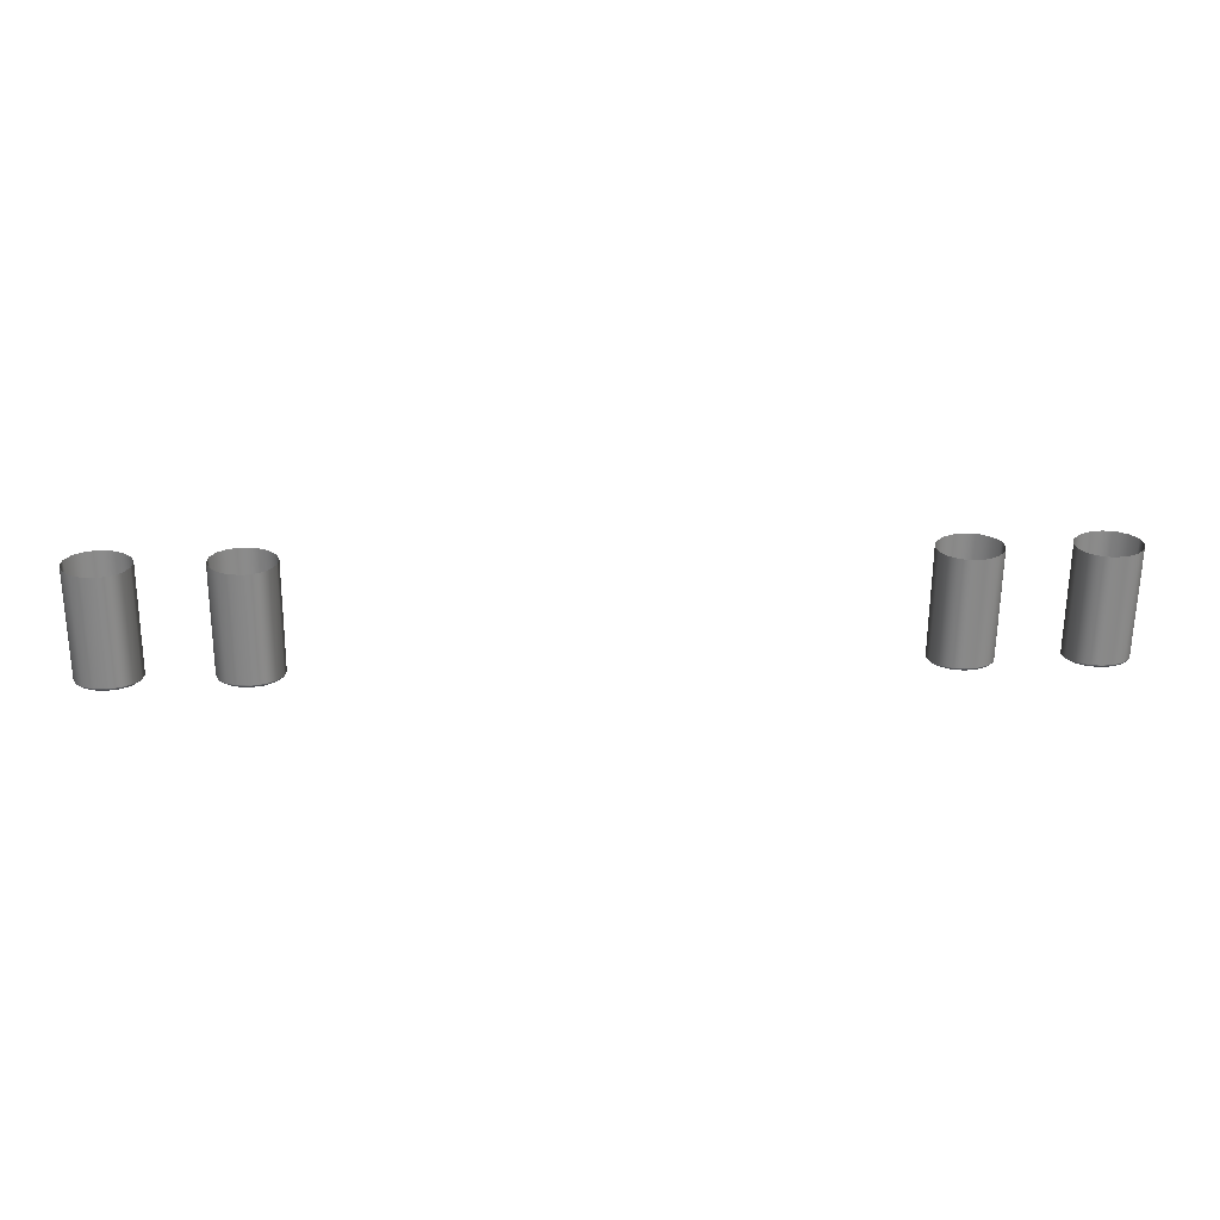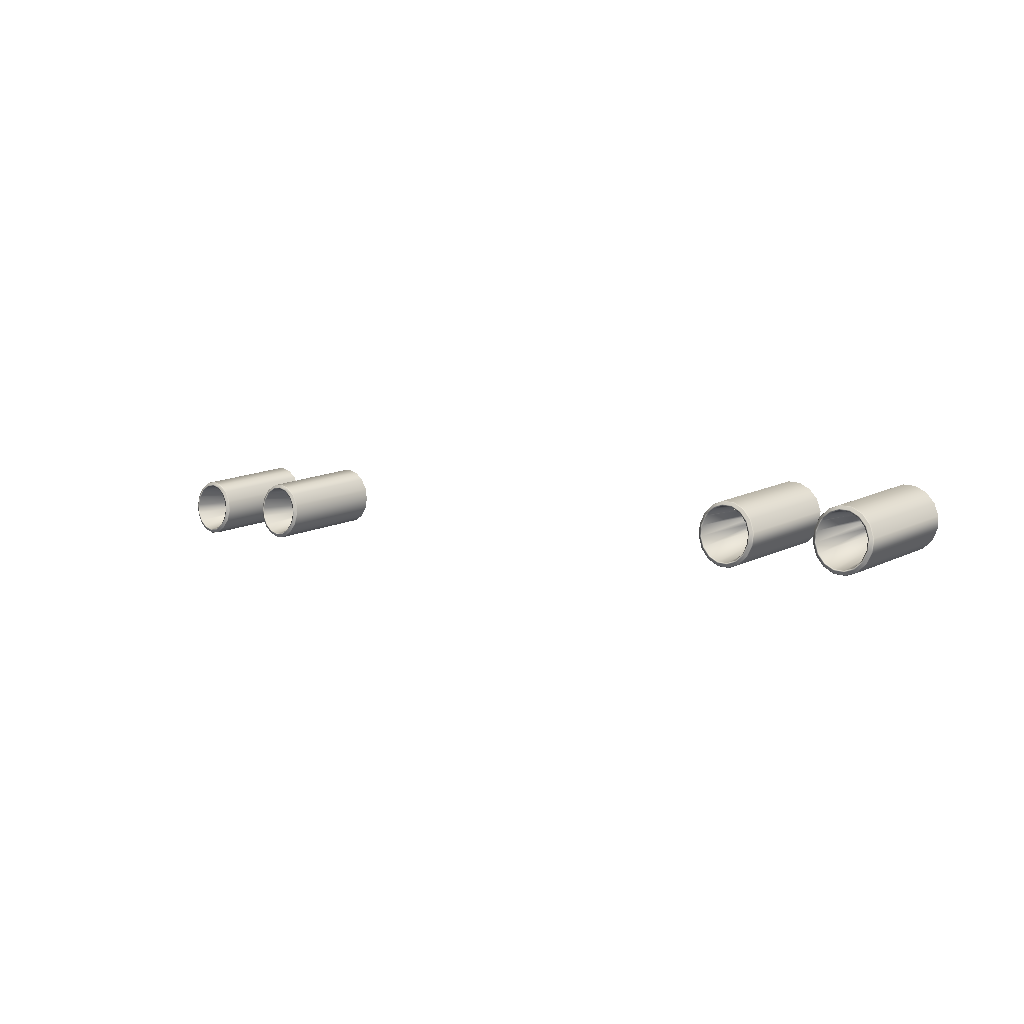
<metadata>
{"format":"obj","ext":"obj","renderer":"f3d","projection":"perspective","resolution":1024,"background":"white","views":[{"elev":19.0,"azim":176.2,"up":"+Z"},{"elev":2.9,"azim":-137.3,"up":"+Y"}]}
</metadata>
<code>
g model_car_75_matte_exhaust_LOD1
v 0.4892 0.3189 -2.065
v 0.4915 0.3171 -2.067
v 0.5013 0.3252 -2.067
v 0.4999 0.3277 -2.065
v 0.4828 0.3066 -2.065
v 0.4855 0.3058 -2.067
v 0.4815 0.2928 -2.065
v 0.4843 0.2931 -2.067
v 0.4856 0.2795 -2.065
v 0.4881 0.2809 -2.067
v 0.4944 0.2688 -2.065
v 0.4962 0.2711 -2.067
v 0.5067 0.2624 -2.065
v 0.5075 0.2651 -2.067
v 0.5205 0.2611 -2.065
v 0.5202 0.2639 -2.067
v 0.5338 0.2652 -2.065
v 0.5324 0.2677 -2.067
v 0.5445 0.274 -2.065
v 0.5422 0.2758 -2.067
v 0.5509 0.2863 -2.065
v 0.5482 0.2871 -2.067
v 0.5522 0.3001 -2.065
v 0.5494 0.2998 -2.067
v 0.5481 0.3134 -2.065
v 0.5456 0.312 -2.067
v 0.5393 0.3241 -2.065
v 0.5375 0.3218 -2.067
v 0.527 0.3305 -2.065
v 0.5262 0.3278 -2.067
v 0.5132 0.3318 -2.065
v 0.5135 0.329 -2.067
v 0.5137 0.3269 -2.067
v 0.5023 0.3233 -2.067
v 0.515 0.3274 -1.968
v 0.5081 0.3253 -1.968
v 0.4931 0.3157 -2.067
v 0.5026 0.3207 -1.968
v 0.5221 0.3267 -1.968
v 0.5256 0.3258 -2.067
v 0.5285 0.3234 -1.968
v 0.5361 0.3202 -2.067
v 0.533 0.3178 -1.968
v 0.5437 0.311 -2.067
v 0.5352 0.311 -1.968
v 0.5473 0.2996 -2.067
v 0.5345 0.3038 -1.968
v 0.5462 0.2877 -2.067
v 0.5311 0.2975 -1.968
v 0.5406 0.2772 -2.067
v 0.5256 0.2929 -1.968
v 0.5314 0.2696 -2.067
v 0.5187 0.2908 -1.968
v 0.52 0.266 -2.067
v 0.5116 0.2915 -1.968
v 0.5081 0.2671 -2.067
v 0.5052 0.2948 -1.968
v 0.4976 0.2727 -2.067
v 0.5007 0.3003 -1.968
v 0.49 0.2819 -2.067
v 0.4985 0.3072 -1.968
v 0.4864 0.2933 -2.067
v 0.4992 0.3143 -1.968
v 0.4875 0.3052 -2.067
v 0.4819 0.3243 -1.938
v 0.4821 0.3068 -2.064
v 0.4887 0.3193 -2.064
v 0.4886 0.3369 -1.939
v 0.4807 0.2927 -2.064
v 0.4806 0.3102 -1.937
v 0.4848 0.2967 -1.935
v 0.4849 0.2792 -2.064
v 0.4939 0.2858 -1.934
v 0.494 0.2683 -2.064
v 0.5065 0.2793 -1.934
v 0.5065 0.2617 -2.064
v 0.5207 0.278 -1.933
v 0.5206 0.2603 -2.064
v 0.5341 0.2645 -2.064
v 0.5343 0.2822 -1.933
v 0.545 0.2736 -2.064
v 0.5453 0.2913 -1.934
v 0.5519 0.3039 -1.935
v 0.5516 0.2861 -2.064
v 0.553 0.3002 -2.064
v 0.5532 0.318 -1.936
v 0.549 0.3315 -1.937
v 0.5488 0.3137 -2.064
v 0.5399 0.3424 -1.938
v 0.5397 0.3246 -2.064
v 0.5273 0.3489 -1.939
v 0.5272 0.3312 -2.064
v 0.5131 0.3502 -1.94
v 0.5131 0.3326 -2.064
v 0.4996 0.3284 -2.064
v 0.4995 0.346 -1.939
v 0.3439 0.3189 -2.065
v 0.3461 0.3171 -2.067
v 0.3559 0.3252 -2.067
v 0.3546 0.3277 -2.065
v 0.3374 0.3066 -2.065
v 0.3401 0.3058 -2.067
v 0.3361 0.2928 -2.065
v 0.3389 0.2931 -2.067
v 0.3402 0.2795 -2.065
v 0.3427 0.2809 -2.067
v 0.3491 0.2688 -2.065
v 0.3509 0.2711 -2.067
v 0.3613 0.2624 -2.065
v 0.3621 0.2651 -2.067
v 0.3751 0.2611 -2.065
v 0.3748 0.2639 -2.067
v 0.3884 0.2652 -2.065
v 0.387 0.2677 -2.067
v 0.3991 0.274 -2.065
v 0.3969 0.2758 -2.067
v 0.4056 0.2863 -2.065
v 0.4028 0.2871 -2.067
v 0.4069 0.3001 -2.065
v 0.404 0.2998 -2.067
v 0.4028 0.3134 -2.065
v 0.4003 0.312 -2.067
v 0.3939 0.3241 -2.065
v 0.3921 0.3218 -2.067
v 0.3816 0.3305 -2.065
v 0.3808 0.3278 -2.067
v 0.3678 0.3318 -2.065
v 0.3681 0.329 -2.067
v 0.3683 0.3269 -2.067
v 0.3569 0.3233 -2.067
v 0.3696 0.3274 -1.968
v 0.3627 0.3253 -1.968
v 0.3478 0.3157 -2.067
v 0.3572 0.3207 -1.968
v 0.3767 0.3267 -1.968
v 0.3802 0.3258 -2.067
v 0.3831 0.3234 -1.968
v 0.3908 0.3202 -2.067
v 0.3877 0.3178 -1.968
v 0.3984 0.311 -2.067
v 0.3898 0.311 -1.968
v 0.4019 0.2996 -2.067
v 0.3891 0.3038 -1.968
v 0.4008 0.2877 -2.067
v 0.3858 0.2975 -1.968
v 0.3952 0.2772 -2.067
v 0.3802 0.2929 -1.968
v 0.386 0.2696 -2.067
v 0.3734 0.2908 -1.968
v 0.3746 0.266 -2.067
v 0.3662 0.2915 -1.968
v 0.3628 0.2671 -2.067
v 0.3599 0.2948 -1.968
v 0.3522 0.2727 -2.067
v 0.3553 0.3003 -1.968
v 0.3446 0.2819 -2.067
v 0.3532 0.3072 -1.968
v 0.3411 0.2933 -2.067
v 0.3538 0.3143 -1.968
v 0.3422 0.3052 -2.067
v 0.3366 0.3243 -1.938
v 0.3367 0.3068 -2.064
v 0.3433 0.3193 -2.064
v 0.3432 0.3369 -1.939
v 0.3354 0.2927 -2.064
v 0.3352 0.3102 -1.937
v 0.3395 0.2967 -1.935
v 0.3396 0.2792 -2.064
v 0.3486 0.2858 -1.934
v 0.3486 0.2683 -2.064
v 0.3612 0.2793 -1.934
v 0.3611 0.2617 -2.064
v 0.3754 0.278 -1.933
v 0.3752 0.2603 -2.064
v 0.3888 0.2645 -2.064
v 0.389 0.2822 -1.933
v 0.3997 0.2736 -2.064
v 0.3999 0.2913 -1.934
v 0.4066 0.3039 -1.935
v 0.4063 0.2861 -2.064
v 0.4076 0.3002 -2.064
v 0.4079 0.318 -1.936
v 0.4037 0.3315 -1.937
v 0.4034 0.3137 -2.064
v 0.3946 0.3424 -1.938
v 0.3944 0.3246 -2.064
v 0.382 0.3489 -1.939
v 0.3818 0.3312 -2.064
v 0.3678 0.3502 -1.94
v 0.3677 0.3326 -2.064
v 0.3542 0.3284 -2.064
v 0.3542 0.346 -1.939
v -0.4892 0.3189 -2.065
v -0.4999 0.3277 -2.065
v -0.5013 0.3252 -2.067
v -0.4915 0.3171 -2.067
v -0.4828 0.3066 -2.065
v -0.4855 0.3058 -2.067
v -0.4815 0.2928 -2.065
v -0.4843 0.2931 -2.067
v -0.4856 0.2795 -2.065
v -0.4881 0.2809 -2.067
v -0.4944 0.2688 -2.065
v -0.4962 0.2711 -2.067
v -0.5067 0.2624 -2.065
v -0.5075 0.2651 -2.067
v -0.5205 0.2611 -2.065
v -0.5202 0.2639 -2.067
v -0.5338 0.2652 -2.065
v -0.5324 0.2677 -2.067
v -0.5445 0.274 -2.065
v -0.5422 0.2758 -2.067
v -0.5509 0.2863 -2.065
v -0.5482 0.2871 -2.067
v -0.5522 0.3001 -2.065
v -0.5494 0.2998 -2.067
v -0.5481 0.3134 -2.065
v -0.5456 0.312 -2.067
v -0.5393 0.3241 -2.065
v -0.5375 0.3218 -2.067
v -0.527 0.3305 -2.065
v -0.5262 0.3278 -2.067
v -0.5132 0.3318 -2.065
v -0.5135 0.329 -2.067
v -0.5137 0.3269 -2.067
v -0.5023 0.3233 -2.067
v -0.515 0.3274 -1.968
v -0.5081 0.3253 -1.968
v -0.4931 0.3157 -2.067
v -0.5026 0.3207 -1.968
v -0.5221 0.3267 -1.968
v -0.5256 0.3258 -2.067
v -0.5285 0.3234 -1.968
v -0.5361 0.3202 -2.067
v -0.533 0.3178 -1.968
v -0.5437 0.311 -2.067
v -0.5352 0.311 -1.968
v -0.5473 0.2996 -2.067
v -0.5345 0.3038 -1.968
v -0.5462 0.2877 -2.067
v -0.5311 0.2975 -1.968
v -0.5406 0.2772 -2.067
v -0.5256 0.2929 -1.968
v -0.5314 0.2696 -2.067
v -0.5187 0.2908 -1.968
v -0.52 0.266 -2.067
v -0.5116 0.2915 -1.968
v -0.5081 0.2671 -2.067
v -0.5052 0.2948 -1.968
v -0.4976 0.2727 -2.067
v -0.5007 0.3003 -1.968
v -0.49 0.2819 -2.067
v -0.4985 0.3072 -1.968
v -0.4864 0.2933 -2.067
v -0.4992 0.3143 -1.968
v -0.4875 0.3052 -2.067
v -0.4819 0.3243 -1.938
v -0.4886 0.3369 -1.939
v -0.4887 0.3193 -2.064
v -0.4821 0.3068 -2.064
v -0.4807 0.2927 -2.064
v -0.4806 0.3102 -1.937
v -0.4848 0.2967 -1.935
v -0.4849 0.2792 -2.064
v -0.4939 0.2858 -1.934
v -0.494 0.2683 -2.064
v -0.5065 0.2793 -1.934
v -0.5065 0.2617 -2.064
v -0.5207 0.278 -1.933
v -0.5206 0.2603 -2.064
v -0.5341 0.2645 -2.064
v -0.5343 0.2822 -1.933
v -0.545 0.2736 -2.064
v -0.5453 0.2913 -1.934
v -0.5519 0.3039 -1.935
v -0.5516 0.2861 -2.064
v -0.553 0.3002 -2.064
v -0.5532 0.318 -1.936
v -0.549 0.3315 -1.937
v -0.5488 0.3137 -2.064
v -0.5399 0.3424 -1.938
v -0.5397 0.3246 -2.064
v -0.5273 0.3489 -1.939
v -0.5272 0.3312 -2.064
v -0.5131 0.3502 -1.94
v -0.5131 0.3326 -2.064
v -0.4996 0.3284 -2.064
v -0.4995 0.346 -1.939
v -0.3439 0.3189 -2.065
v -0.3546 0.3277 -2.065
v -0.3559 0.3252 -2.067
v -0.3461 0.3171 -2.067
v -0.3374 0.3066 -2.065
v -0.3401 0.3058 -2.067
v -0.3361 0.2928 -2.065
v -0.3389 0.2931 -2.067
v -0.3402 0.2795 -2.065
v -0.3427 0.2809 -2.067
v -0.3491 0.2688 -2.065
v -0.3509 0.2711 -2.067
v -0.3613 0.2624 -2.065
v -0.3621 0.2651 -2.067
v -0.3751 0.2611 -2.065
v -0.3748 0.2639 -2.067
v -0.3884 0.2652 -2.065
v -0.387 0.2677 -2.067
v -0.3991 0.274 -2.065
v -0.3969 0.2758 -2.067
v -0.4056 0.2863 -2.065
v -0.4028 0.2871 -2.067
v -0.4069 0.3001 -2.065
v -0.404 0.2998 -2.067
v -0.4028 0.3134 -2.065
v -0.4003 0.312 -2.067
v -0.3939 0.3241 -2.065
v -0.3921 0.3218 -2.067
v -0.3816 0.3305 -2.065
v -0.3808 0.3278 -2.067
v -0.3678 0.3318 -2.065
v -0.3681 0.329 -2.067
v -0.3683 0.3269 -2.067
v -0.3569 0.3233 -2.067
v -0.3696 0.3274 -1.968
v -0.3627 0.3253 -1.968
v -0.3478 0.3157 -2.067
v -0.3572 0.3207 -1.968
v -0.3767 0.3267 -1.968
v -0.3802 0.3258 -2.067
v -0.3831 0.3234 -1.968
v -0.3908 0.3202 -2.067
v -0.3877 0.3178 -1.968
v -0.3984 0.311 -2.067
v -0.3898 0.311 -1.968
v -0.4019 0.2996 -2.067
v -0.3891 0.3038 -1.968
v -0.4008 0.2877 -2.067
v -0.3858 0.2975 -1.968
v -0.3952 0.2772 -2.067
v -0.3802 0.2929 -1.968
v -0.386 0.2696 -2.067
v -0.3734 0.2908 -1.968
v -0.3746 0.266 -2.067
v -0.3662 0.2915 -1.968
v -0.3628 0.2671 -2.067
v -0.3599 0.2948 -1.968
v -0.3522 0.2727 -2.067
v -0.3553 0.3003 -1.968
v -0.3446 0.2819 -2.067
v -0.3532 0.3072 -1.968
v -0.3411 0.2933 -2.067
v -0.3538 0.3143 -1.968
v -0.3422 0.3052 -2.067
v -0.3366 0.3243 -1.938
v -0.3432 0.3369 -1.939
v -0.3433 0.3193 -2.064
v -0.3367 0.3068 -2.064
v -0.3354 0.2927 -2.064
v -0.3352 0.3102 -1.937
v -0.3395 0.2967 -1.935
v -0.3396 0.2792 -2.064
v -0.3486 0.2858 -1.934
v -0.3486 0.2683 -2.064
v -0.3612 0.2793 -1.934
v -0.3611 0.2617 -2.064
v -0.3754 0.278 -1.933
v -0.3752 0.2603 -2.064
v -0.3887 0.2645 -2.064
v -0.389 0.2822 -1.933
v -0.3997 0.2736 -2.064
v -0.3999 0.2913 -1.934
v -0.4066 0.3039 -1.935
v -0.4063 0.2861 -2.064
v -0.4076 0.3002 -2.064
v -0.4079 0.318 -1.936
v -0.4037 0.3315 -1.937
v -0.4034 0.3137 -2.064
v -0.3946 0.3424 -1.938
v -0.3944 0.3246 -2.064
v -0.382 0.3489 -1.939
v -0.3818 0.3312 -2.064
v -0.3678 0.3502 -1.94
v -0.3677 0.3326 -2.064
v -0.3542 0.3284 -2.064
v -0.3542 0.346 -1.939
g model_car_75_matte_exhaust_LOD1_0
f 3 2 1
f 4 3 1
f 1 2 5
f 2 6 5
f 5 6 7
f 6 8 7
f 7 8 9
f 8 10 9
f 9 10 11
f 10 12 11
f 11 12 13
f 12 14 13
f 13 14 15
f 14 16 15
f 15 16 17
f 16 18 17
f 17 18 19
f 18 20 19
f 19 20 21
f 20 22 21
f 21 22 23
f 22 24 23
f 23 24 25
f 24 26 25
f 25 26 27
f 26 28 27
f 27 28 29
f 28 30 29
f 29 30 31
f 30 32 31
f 31 32 4
f 32 3 4
f 32 33 3
f 33 34 3
f 33 35 34
f 35 36 34
f 34 36 37
f 36 38 37
f 39 35 33
f 40 39 33
f 40 33 32
f 30 40 32
f 41 39 40
f 42 41 40
f 42 40 30
f 43 41 42
f 44 43 42
f 45 43 44
f 46 45 44
f 47 45 46
f 48 47 46
f 49 47 48
f 50 49 48
f 51 49 50
f 52 51 50
f 53 51 52
f 54 53 52
f 55 53 54
f 56 55 54
f 57 55 56
f 58 57 56
f 59 57 58
f 60 59 58
f 61 59 60
f 62 61 60
f 63 61 62
f 64 63 62
f 64 62 8
f 6 64 8
f 54 52 18
f 16 54 18
f 56 54 16
f 62 60 10
f 8 62 10
f 37 64 6
f 2 37 6
f 58 56 14
f 14 56 16
f 12 58 14
f 10 60 12
f 60 58 12
f 34 37 2
f 3 34 2
f 38 63 64
f 37 38 64
f 18 52 20
f 52 50 20
f 20 50 22
f 50 48 22
f 22 48 24
f 48 46 24
f 24 46 26
f 46 44 26
f 26 44 28
f 44 42 28
f 28 42 30
f 67 66 65
f 68 67 65
f 66 69 65
f 69 70 65
f 71 70 69
f 72 71 69
f 73 71 72
f 74 73 72
f 75 73 74
f 76 75 74
f 77 75 76
f 78 77 76
f 78 79 77
f 79 80 77
f 79 81 80
f 81 82 80
f 83 82 81
f 84 83 81
f 84 85 83
f 85 86 83
f 87 86 85
f 88 87 85
f 89 87 88
f 90 89 88
f 91 89 90
f 92 91 90
f 93 91 92
f 94 93 92
f 94 95 93
f 95 96 93
f 94 31 95
f 31 4 95
f 84 21 85
f 21 23 85
f 85 23 88
f 23 25 88
f 88 25 90
f 90 27 92
f 25 27 90
f 27 29 92
f 29 31 94
f 92 29 94
f 95 4 67
f 95 67 96
f 4 1 67
f 67 1 66
f 1 5 66
f 66 5 69
f 5 7 69
f 69 7 72
f 7 9 72
f 72 9 74
f 9 11 74
f 74 11 76
f 11 13 76
f 76 13 78
f 13 15 78
f 78 15 79
f 15 17 79
f 79 17 81
f 17 19 81
f 81 19 84
f 19 21 84
f 67 68 96
f 99 98 97
f 100 99 97
f 97 98 101
f 98 102 101
f 101 102 103
f 102 104 103
f 103 104 105
f 104 106 105
f 105 106 107
f 106 108 107
f 107 108 109
f 108 110 109
f 109 110 111
f 110 112 111
f 111 112 113
f 112 114 113
f 113 114 115
f 114 116 115
f 115 116 117
f 116 118 117
f 117 118 119
f 118 120 119
f 119 120 121
f 120 122 121
f 121 122 123
f 122 124 123
f 123 124 125
f 124 126 125
f 125 126 127
f 126 128 127
f 127 128 100
f 128 99 100
f 128 129 99
f 129 130 99
f 129 131 130
f 131 132 130
f 130 132 133
f 132 134 133
f 135 131 129
f 136 135 129
f 136 129 128
f 126 136 128
f 137 135 136
f 138 137 136
f 138 136 126
f 139 137 138
f 140 139 138
f 141 139 140
f 142 141 140
f 143 141 142
f 144 143 142
f 145 143 144
f 146 145 144
f 147 145 146
f 148 147 146
f 149 147 148
f 150 149 148
f 151 149 150
f 152 151 150
f 153 151 152
f 154 153 152
f 155 153 154
f 156 155 154
f 157 155 156
f 158 157 156
f 159 157 158
f 160 159 158
f 160 158 104
f 102 160 104
f 150 148 114
f 112 150 114
f 152 150 112
f 158 156 106
f 104 158 106
f 133 160 102
f 98 133 102
f 154 152 110
f 110 152 112
f 108 154 110
f 106 156 108
f 156 154 108
f 130 133 98
f 99 130 98
f 134 159 160
f 133 134 160
f 114 148 116
f 148 146 116
f 116 146 118
f 146 144 118
f 118 144 120
f 144 142 120
f 120 142 122
f 142 140 122
f 122 140 124
f 140 138 124
f 124 138 126
f 163 162 161
f 164 163 161
f 162 165 161
f 165 166 161
f 167 166 165
f 168 167 165
f 169 167 168
f 170 169 168
f 171 169 170
f 172 171 170
f 173 171 172
f 174 173 172
f 174 175 173
f 175 176 173
f 175 177 176
f 177 178 176
f 179 178 177
f 180 179 177
f 180 181 179
f 181 182 179
f 183 182 181
f 184 183 181
f 185 183 184
f 186 185 184
f 187 185 186
f 188 187 186
f 189 187 188
f 190 189 188
f 190 191 189
f 191 192 189
f 190 127 191
f 127 100 191
f 180 117 181
f 117 119 181
f 181 119 184
f 119 121 184
f 184 121 186
f 186 123 188
f 121 123 186
f 123 125 188
f 125 127 190
f 188 125 190
f 191 100 163
f 191 163 192
f 100 97 163
f 163 97 162
f 97 101 162
f 162 101 165
f 101 103 165
f 165 103 168
f 103 105 168
f 168 105 170
f 105 107 170
f 170 107 172
f 107 109 172
f 172 109 174
f 109 111 174
f 174 111 175
f 111 113 175
f 175 113 177
f 113 115 177
f 177 115 180
f 115 117 180
f 163 164 192
f 195 194 193
f 196 195 193
f 196 193 197
f 198 196 197
f 198 197 199
f 200 198 199
f 200 199 201
f 202 200 201
f 202 201 203
f 204 202 203
f 204 203 205
f 206 204 205
f 206 205 207
f 208 206 207
f 208 207 209
f 210 208 209
f 210 209 211
f 212 210 211
f 212 211 213
f 214 212 213
f 214 213 215
f 216 214 215
f 216 215 217
f 218 216 217
f 218 217 219
f 220 218 219
f 220 219 221
f 222 220 221
f 222 221 223
f 224 222 223
f 224 223 194
f 195 224 194
f 225 224 195
f 226 225 195
f 227 225 226
f 228 227 226
f 228 226 229
f 230 228 229
f 227 231 225
f 231 232 225
f 232 222 224
f 225 232 224
f 231 233 232
f 233 234 232
f 232 234 222
f 233 235 234
f 235 236 234
f 235 237 236
f 237 238 236
f 237 239 238
f 239 240 238
f 239 241 240
f 241 242 240
f 241 243 242
f 243 244 242
f 243 245 244
f 245 246 244
f 245 247 246
f 247 248 246
f 247 249 248
f 249 250 248
f 249 251 250
f 251 252 250
f 251 253 252
f 253 254 252
f 253 255 254
f 255 256 254
f 254 256 200
f 256 198 200
f 244 246 210
f 246 208 210
f 246 248 208
f 254 200 202
f 252 254 202
f 256 229 198
f 229 196 198
f 248 250 206
f 248 206 208
f 250 204 206
f 252 202 204
f 250 252 204
f 229 226 196
f 226 195 196
f 230 229 256
f 255 230 256
f 244 210 212
f 242 244 212
f 242 212 214
f 240 242 214
f 240 214 216
f 238 240 216
f 238 216 218
f 236 238 218
f 236 218 220
f 234 236 220
f 234 220 222
f 259 258 257
f 260 259 257
f 261 260 257
f 262 261 257
f 262 263 261
f 263 264 261
f 263 265 264
f 265 266 264
f 265 267 266
f 267 268 266
f 267 269 268
f 269 270 268
f 271 270 269
f 272 271 269
f 273 271 272
f 274 273 272
f 274 275 273
f 275 276 273
f 277 276 275
f 278 277 275
f 278 279 277
f 279 280 277
f 279 281 280
f 281 282 280
f 281 283 282
f 283 284 282
f 283 285 284
f 285 286 284
f 287 286 285
f 288 287 285
f 223 286 287
f 194 223 287
f 213 276 277
f 215 213 277
f 215 277 280
f 217 215 280
f 217 280 282
f 219 282 284
f 219 217 282
f 221 219 284
f 221 284 286
f 223 221 286
f 194 287 259
f 259 287 288
f 193 194 259
f 193 259 260
f 197 193 260
f 197 260 261
f 199 197 261
f 199 261 264
f 201 199 264
f 201 264 266
f 203 201 266
f 203 266 268
f 205 203 268
f 205 268 270
f 207 205 270
f 207 270 271
f 209 207 271
f 209 271 273
f 211 209 273
f 211 273 276
f 213 211 276
f 258 259 288
f 291 290 289
f 292 291 289
f 292 289 293
f 294 292 293
f 294 293 295
f 296 294 295
f 296 295 297
f 298 296 297
f 298 297 299
f 300 298 299
f 300 299 301
f 302 300 301
f 302 301 303
f 304 302 303
f 304 303 305
f 306 304 305
f 306 305 307
f 308 306 307
f 308 307 309
f 310 308 309
f 310 309 311
f 312 310 311
f 312 311 313
f 314 312 313
f 314 313 315
f 316 314 315
f 316 315 317
f 318 316 317
f 318 317 319
f 320 318 319
f 320 319 290
f 291 320 290
f 321 320 291
f 322 321 291
f 323 321 322
f 324 323 322
f 324 322 325
f 326 324 325
f 323 327 321
f 327 328 321
f 328 318 320
f 321 328 320
f 327 329 328
f 329 330 328
f 328 330 318
f 329 331 330
f 331 332 330
f 331 333 332
f 333 334 332
f 333 335 334
f 335 336 334
f 335 337 336
f 337 338 336
f 337 339 338
f 339 340 338
f 339 341 340
f 341 342 340
f 341 343 342
f 343 344 342
f 343 345 344
f 345 346 344
f 345 347 346
f 347 348 346
f 347 349 348
f 349 350 348
f 349 351 350
f 351 352 350
f 350 352 296
f 352 294 296
f 340 342 306
f 342 304 306
f 342 344 304
f 350 296 298
f 348 350 298
f 352 325 294
f 325 292 294
f 344 346 302
f 344 302 304
f 346 300 302
f 348 298 300
f 346 348 300
f 325 322 292
f 322 291 292
f 326 325 352
f 351 326 352
f 340 306 308
f 338 340 308
f 338 308 310
f 336 338 310
f 336 310 312
f 334 336 312
f 334 312 314
f 332 334 314
f 332 314 316
f 330 332 316
f 330 316 318
f 355 354 353
f 356 355 353
f 357 356 353
f 358 357 353
f 358 359 357
f 359 360 357
f 359 361 360
f 361 362 360
f 361 363 362
f 363 364 362
f 363 365 364
f 365 366 364
f 367 366 365
f 368 367 365
f 369 367 368
f 370 369 368
f 370 371 369
f 371 372 369
f 373 372 371
f 374 373 371
f 374 375 373
f 375 376 373
f 375 377 376
f 377 378 376
f 377 379 378
f 379 380 378
f 379 381 380
f 381 382 380
f 383 382 381
f 384 383 381
f 319 382 383
f 290 319 383
f 309 372 373
f 311 309 373
f 311 373 376
f 313 311 376
f 313 376 378
f 315 378 380
f 315 313 378
f 317 315 380
f 317 380 382
f 319 317 382
f 290 383 355
f 355 383 384
f 289 290 355
f 289 355 356
f 293 289 356
f 293 356 357
f 295 293 357
f 295 357 360
f 297 295 360
f 297 360 362
f 299 297 362
f 299 362 364
f 301 299 364
f 301 364 366
f 303 301 366
f 303 366 367
f 305 303 367
f 305 367 369
f 307 305 369
f 307 369 372
f 309 307 372
f 354 355 384

</code>
